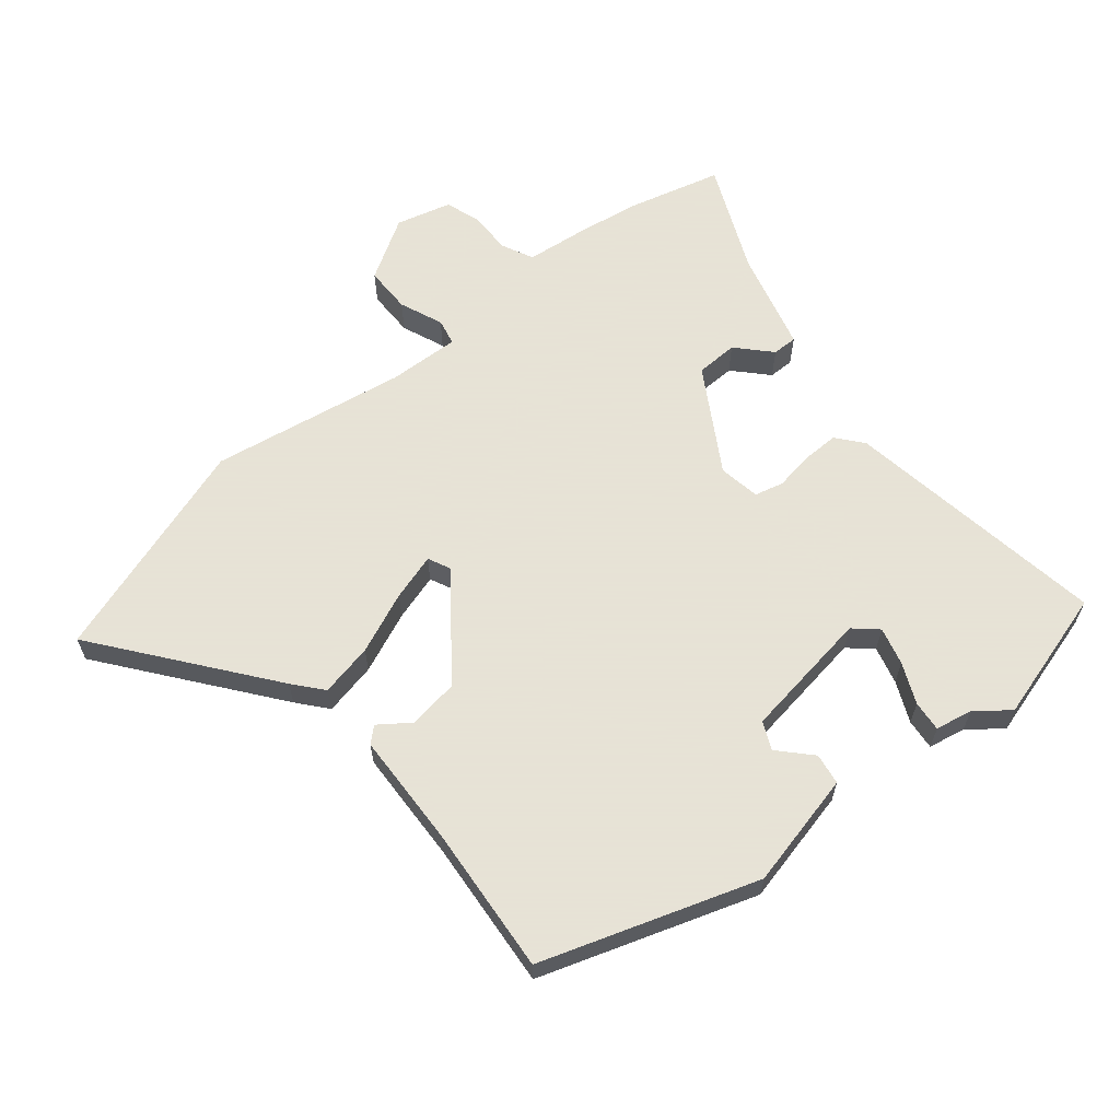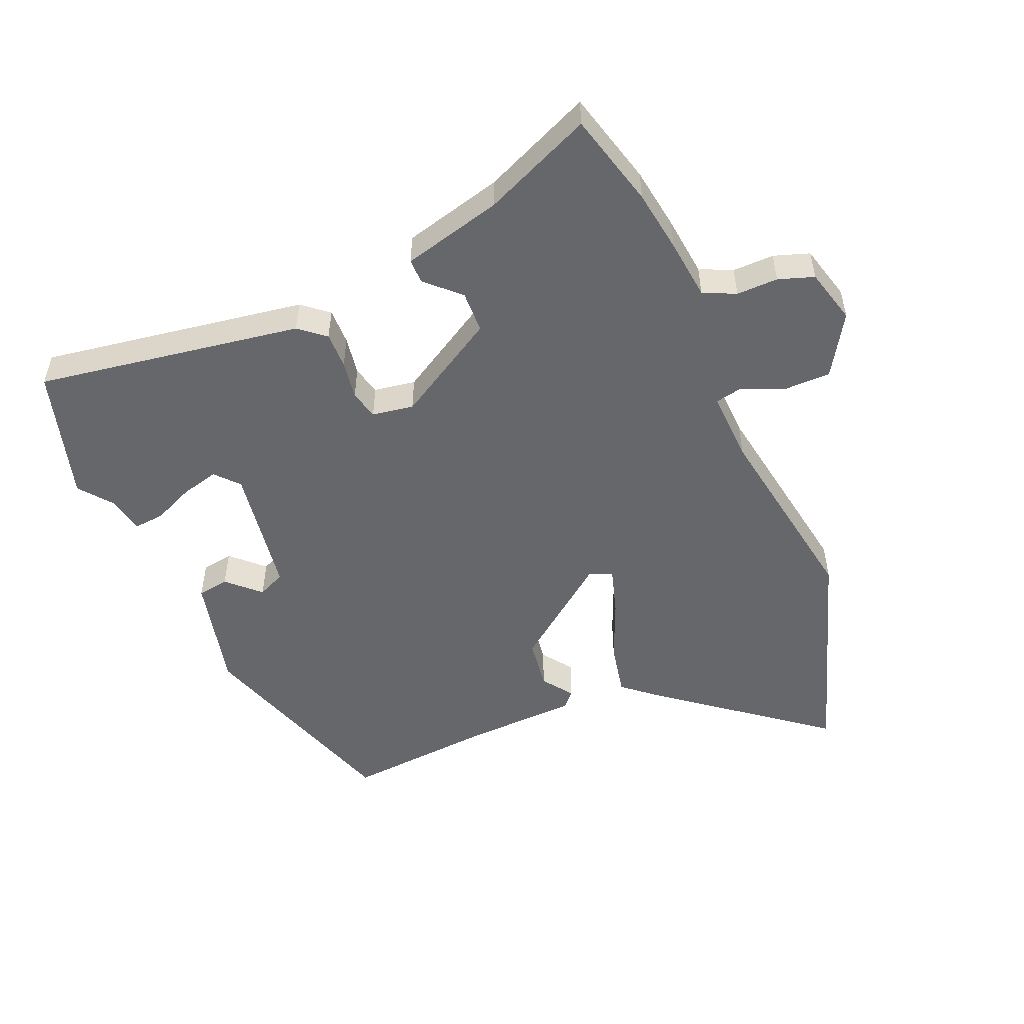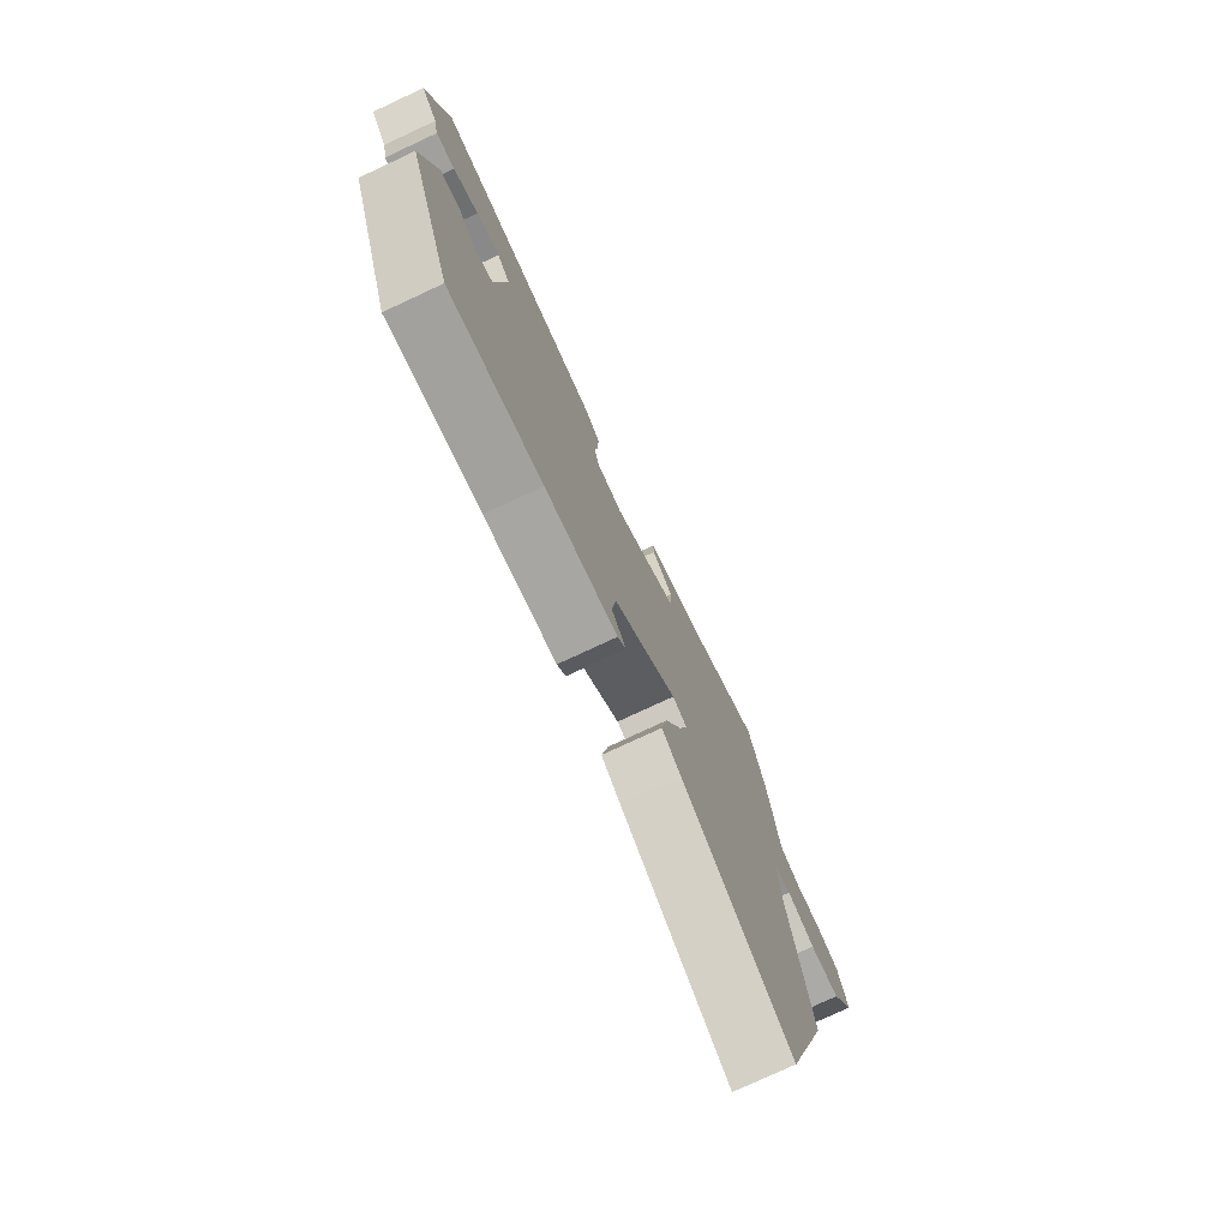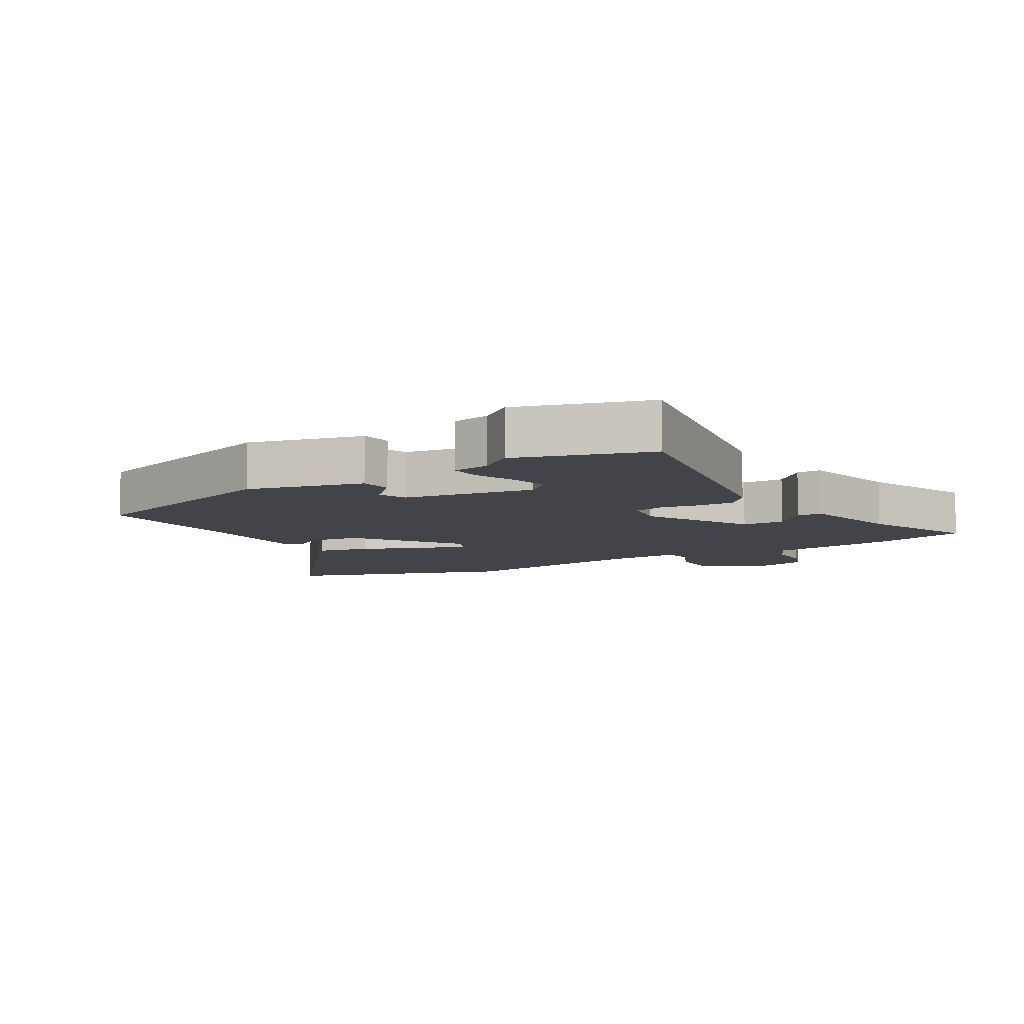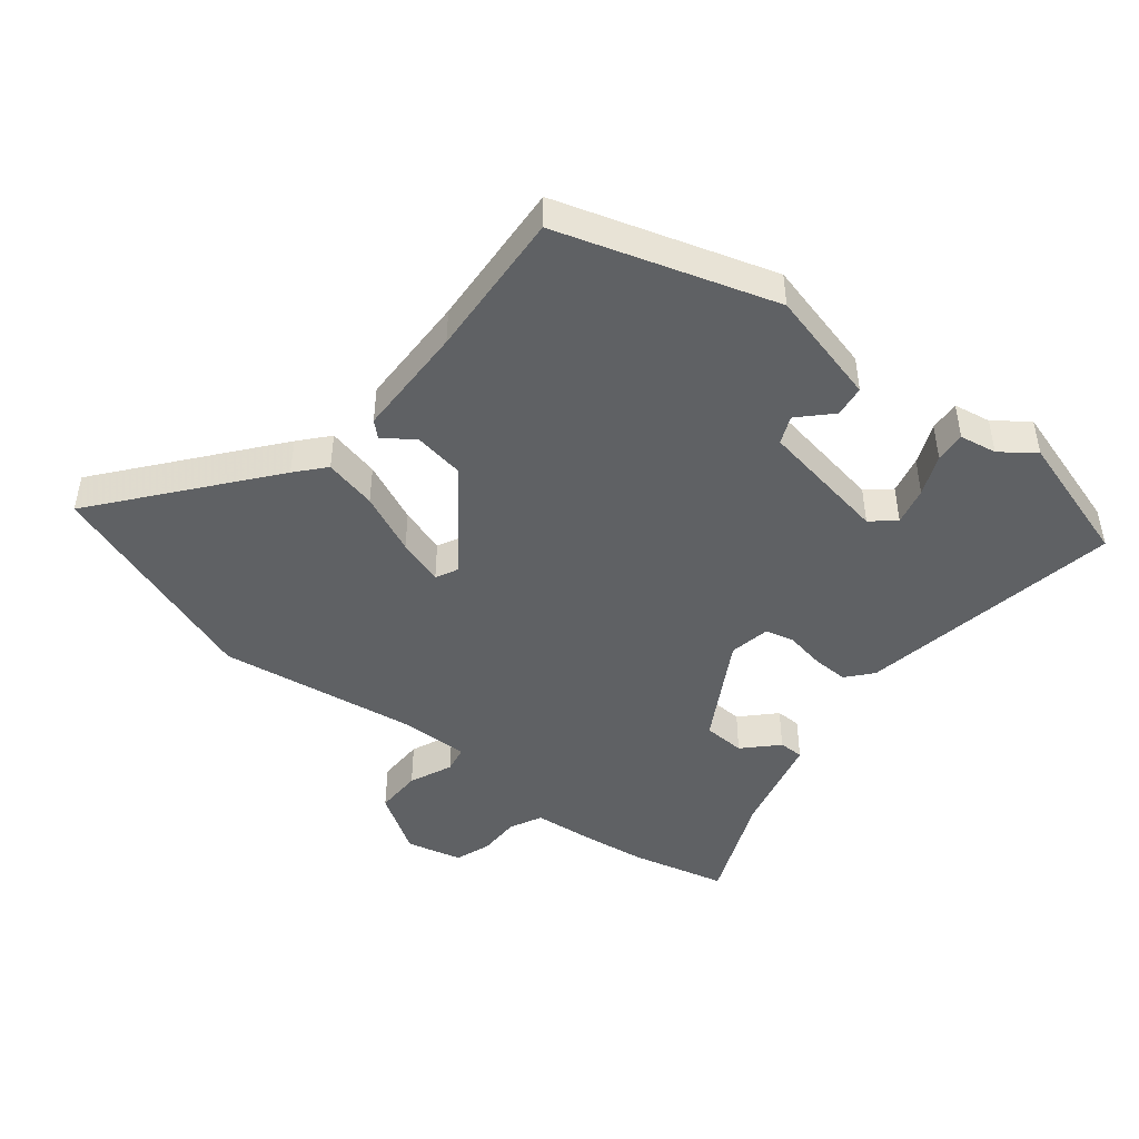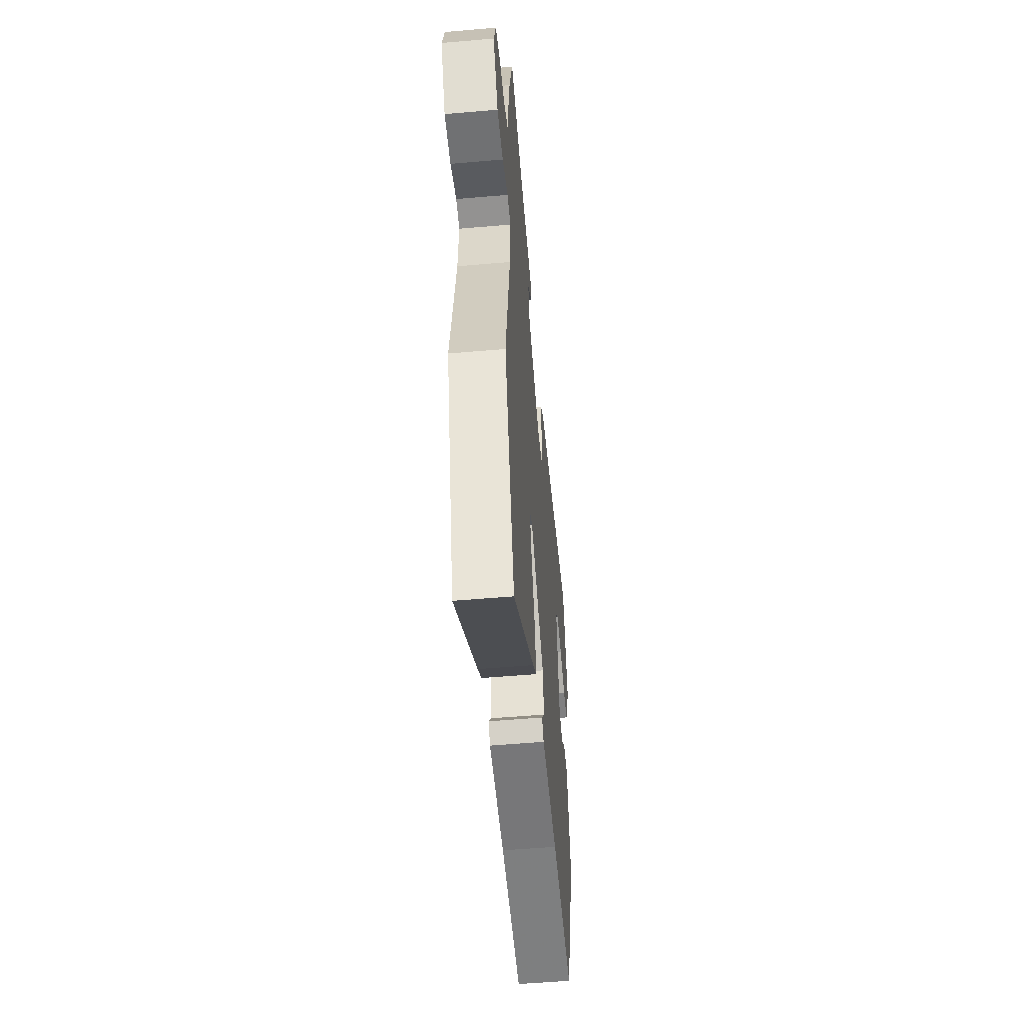
<metadata>
{"format":"obj","ext":"obj","renderer":"f3d","projection":"perspective","resolution":1024,"background":"white","views":[{"elev":62.8,"azim":-130.1,"up":"+Y"},{"elev":-52.0,"azim":22.1,"up":"+Y"},{"elev":-76.7,"azim":-65.0,"up":"+Z"},{"elev":-8.5,"azim":-61.0,"up":"+Y"},{"elev":-46.3,"azim":-130.4,"up":"+Y"},{"elev":-54.3,"azim":95.3,"up":"+Z"}]}
</metadata>
<code>
v -0.389 0.07 -0.483
v -0.505 0.07 -0.148
v -0.465 0.07 0.033
v -0.416 0.07 0.041
v -0.366 0.07 -0.005
v -0.323 0.07 0.015
v -0.295 0.07 0.219
v -0.328 0.07 0.255
v -0.387 0.07 0.239
v -0.45 0.07 0.21
v -0.498 0.07 0.205
v -0.51 0.07 0.263
v -0.551 0.07 0.314
v -0.494 0.07 0.522
v -0.077 0.07 0.462
v -0.036 0.07 0.429
v -0.036 0.07 0.372
v -0.045 0.07 0.311
v -0.033 0.07 0.266
v 0.032 0.07 0.256
v 0.191 0.07 0.353
v 0.192 0.07 0.419
v 0.14 0.07 0.467
v 0.139 0.07 0.506
v 0.295 0.07 0.549
v 0.465 0.07 0.626
v 0.506 0.07 0.478
v 0.522 0.07 0.38
v 0.534 0.07 0.285
v 0.585 0.07 0.262
v 0.65 0.07 0.264
v 0.706 0.07 0.246
v 0.73 0.07 0.16
v 0.673 0.07 0.064
v 0.6 0.07 0.063
v 0.532 0.07 0.09
v 0.491 0.07 0.081
v 0.497 0.07 -0.031
v 0.552 0.07 -0.336
v 0.442 0.07 -0.685
v 0.178 0.07 -0.485
v 0.132 0.07 -0.447
v 0.148 0.07 -0.364
v 0.187 0.07 -0.268
v 0.208 0.07 -0.195
v 0.173 0.07 -0.179
v 0.018 0.07 -0.301
v 0.008 0.07 -0.381
v 0.043 0.07 -0.428
v 0.022 0.07 -0.452
v -0.156 0.07 -0.461
v -0.389 0 -0.483
v -0.505 0 -0.148
v -0.465 0 0.033
v -0.416 0 0.041
v -0.366 0 -0.005
v -0.323 0 0.015
v -0.295 0 0.219
v -0.328 0 0.255
v -0.387 0 0.239
v -0.45 0 0.21
v -0.498 0 0.205
v -0.51 0 0.263
v -0.551 0 0.314
v -0.494 0 0.522
v -0.077 0 0.462
v -0.036 0 0.429
v -0.036 0 0.372
v -0.045 0 0.311
v -0.033 0 0.266
v 0.032 0 0.256
v 0.191 0 0.353
v 0.192 0 0.419
v 0.14 0 0.467
v 0.139 0 0.506
v 0.295 0 0.549
v 0.465 0 0.626
v 0.506 0 0.478
v 0.522 0 0.38
v 0.534 0 0.285
v 0.585 0 0.262
v 0.65 0 0.264
v 0.706 0 0.246
v 0.73 0 0.16
v 0.673 0 0.064
v 0.6 0 0.063
v 0.532 0 0.09
v 0.491 0 0.081
v 0.497 0 -0.031
v 0.552 0 -0.336
v 0.442 0 -0.685
v 0.178 0 -0.485
v 0.132 0 -0.447
v 0.148 0 -0.364
v 0.187 0 -0.268
v 0.208 0 -0.195
v 0.173 0 -0.179
v 0.018 0 -0.301
v 0.008 0 -0.381
v 0.043 0 -0.428
v 0.022 0 -0.452
v -0.156 0 -0.461
f 48 49 50 51
f 1 2 3
f 51 1 3
f 48 51 3
f 47 48 3
f 42 43 44
f 41 42 44
f 40 41 44
f 39 40 44
f 38 39 44
f 37 38 44 45
f 34 35 36
f 33 34 36
f 32 33 36
f 31 32 36
f 30 31 36
f 29 30 36 37
f 37 45 46
f 29 37 46
f 28 29 46
f 27 28 46
f 26 27 46
f 25 26 46
f 22 23 24 25
f 16 17 18
f 15 16 18
f 14 15 18
f 13 14 18
f 12 13 18
f 12 18 19
f 9 10 11 12
f 8 9 12
f 8 12 19 20
f 3 4 5
f 47 3 5
f 47 5 6
f 46 47 6 7
f 21 22 25
f 21 25 46
f 20 21 46
f 7 8 20 46
f 102 101 100 99
f 54 53 52
f 54 52 102
f 54 102 99
f 54 99 98
f 95 94 93
f 95 93 92
f 95 92 91
f 95 91 90
f 95 90 89
f 96 95 89 88
f 87 86 85
f 87 85 84
f 87 84 83
f 87 83 82
f 87 82 81
f 88 87 81 80
f 97 96 88
f 97 88 80
f 97 80 79
f 97 79 78
f 97 78 77
f 97 77 76
f 76 75 74 73
f 69 68 67
f 69 67 66
f 69 66 65
f 69 65 64
f 69 64 63
f 70 69 63
f 63 62 61 60
f 63 60 59
f 71 70 63 59
f 56 55 54
f 56 54 98
f 57 56 98
f 58 57 98 97
f 76 73 72
f 97 76 72
f 97 72 71
f 97 71 59 58
f 1 52 53 2
f 2 53 54 3
f 3 54 55 4
f 4 55 56 5
f 5 56 57 6
f 6 57 58 7
f 7 58 59 8
f 8 59 60 9
f 9 60 61 10
f 10 61 62 11
f 11 62 63 12
f 12 63 64 13
f 13 64 65 14
f 14 65 66 15
f 15 66 67 16
f 16 67 68 17
f 17 68 69 18
f 18 69 70 19
f 19 70 71 20
f 20 71 72 21
f 21 72 73 22
f 22 73 74 23
f 23 74 75 24
f 24 75 76 25
f 25 76 77 26
f 26 77 78 27
f 27 78 79 28
f 28 79 80 29
f 29 80 81 30
f 30 81 82 31
f 31 82 83 32
f 32 83 84 33
f 33 84 85 34
f 34 85 86 35
f 35 86 87 36
f 36 87 88 37
f 37 88 89 38
f 38 89 90 39
f 39 90 91 40
f 40 91 92 41
f 41 92 93 42
f 42 93 94 43
f 43 94 95 44
f 44 95 96 45
f 45 96 97 46
f 46 97 98 47
f 47 98 99 48
f 48 99 100 49
f 49 100 101 50
f 50 101 102 51
f 51 102 52 1

</code>
